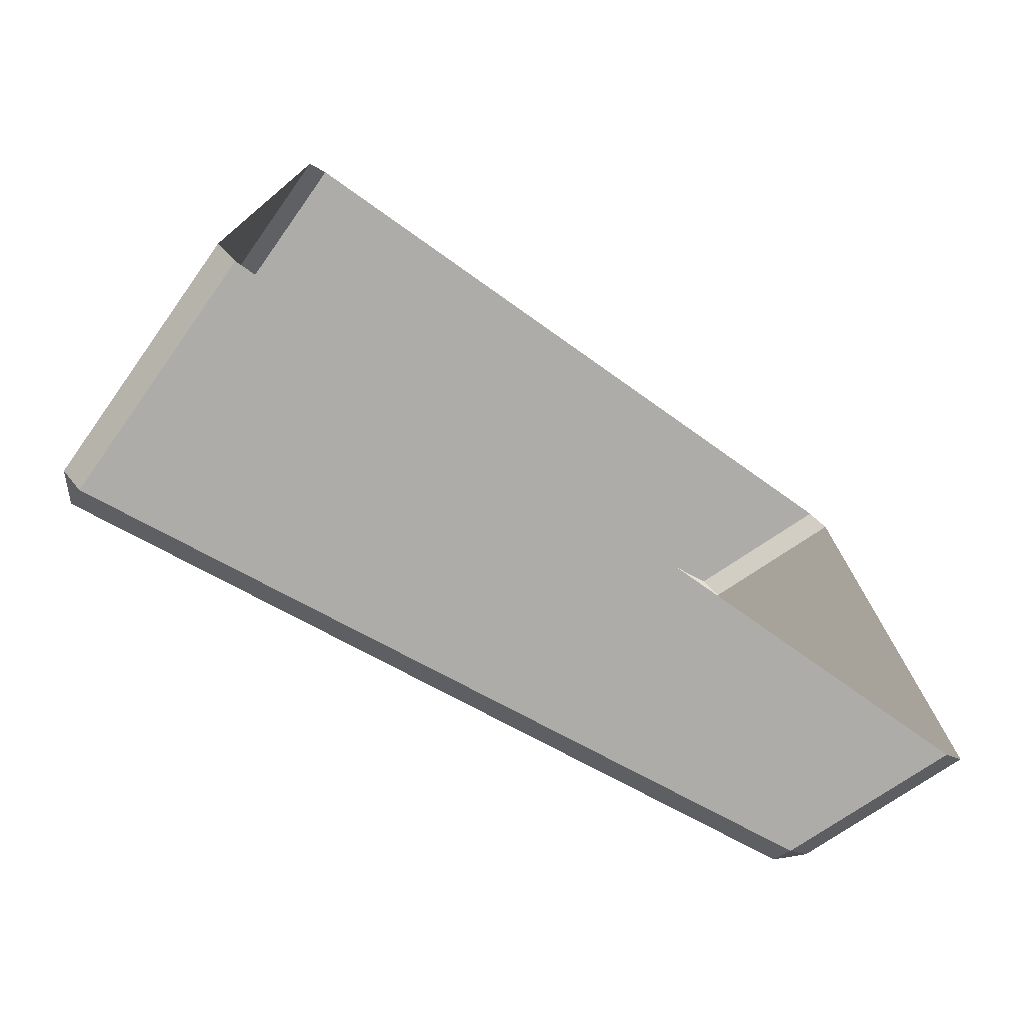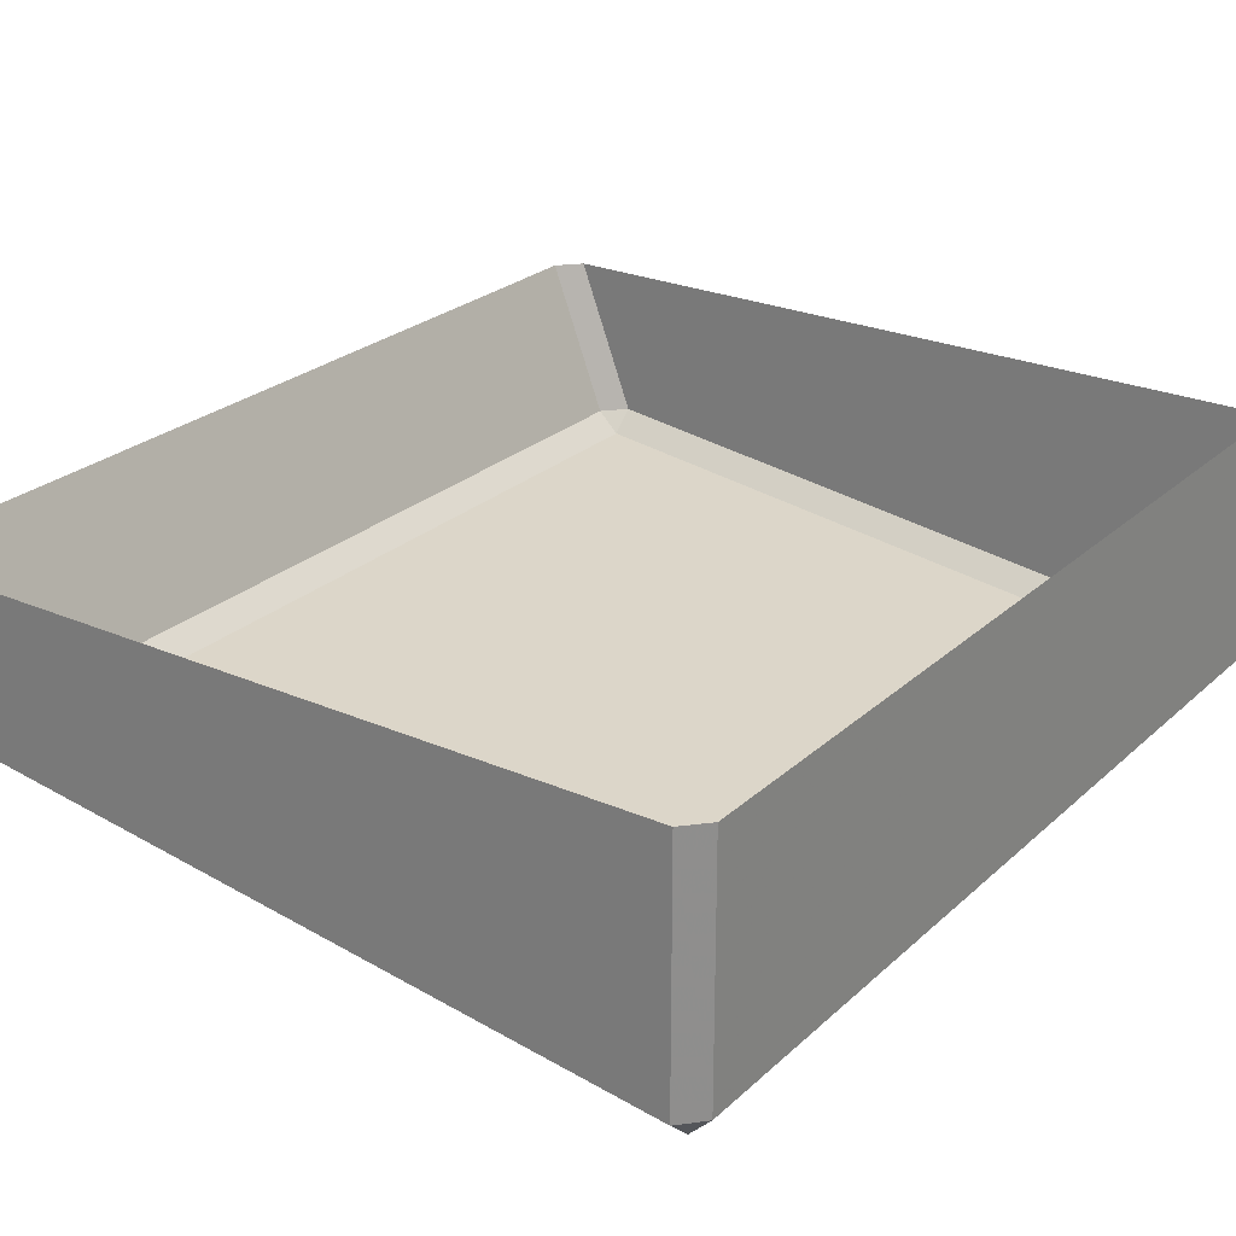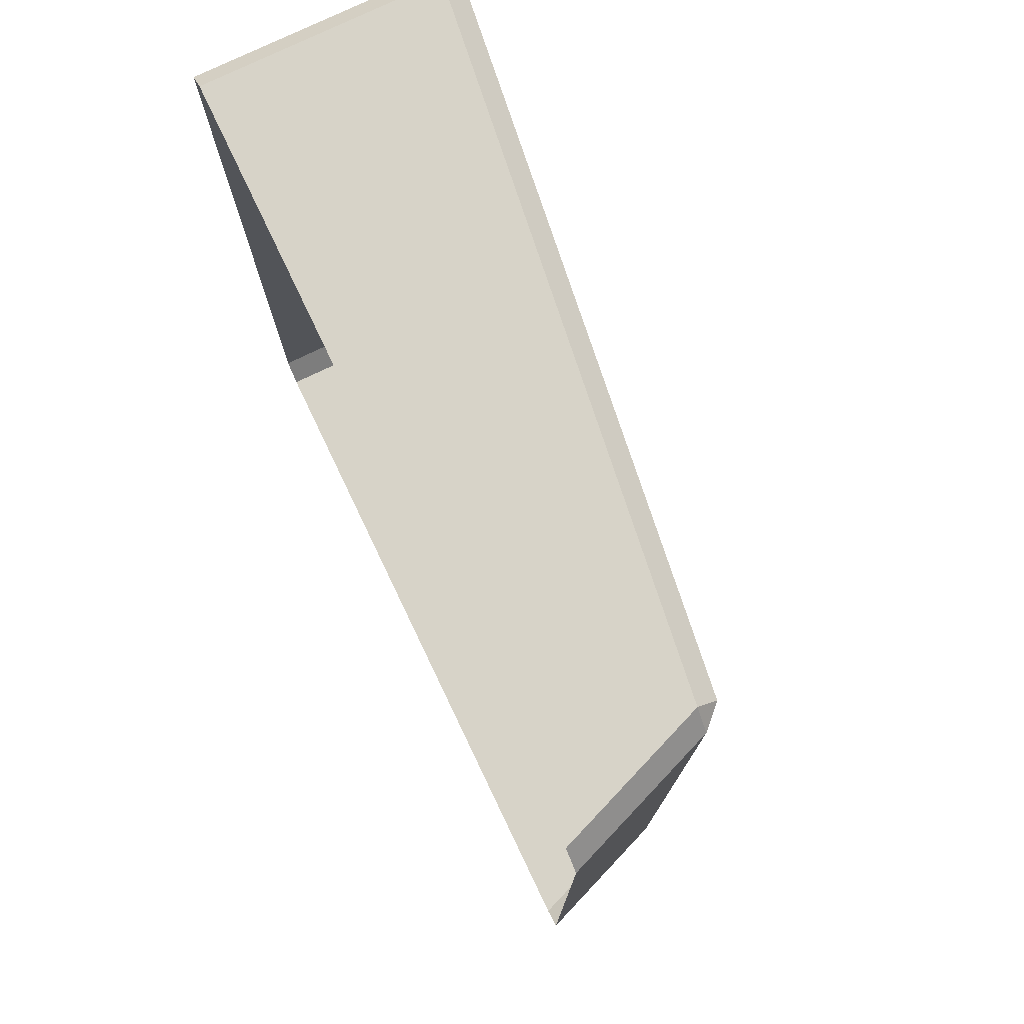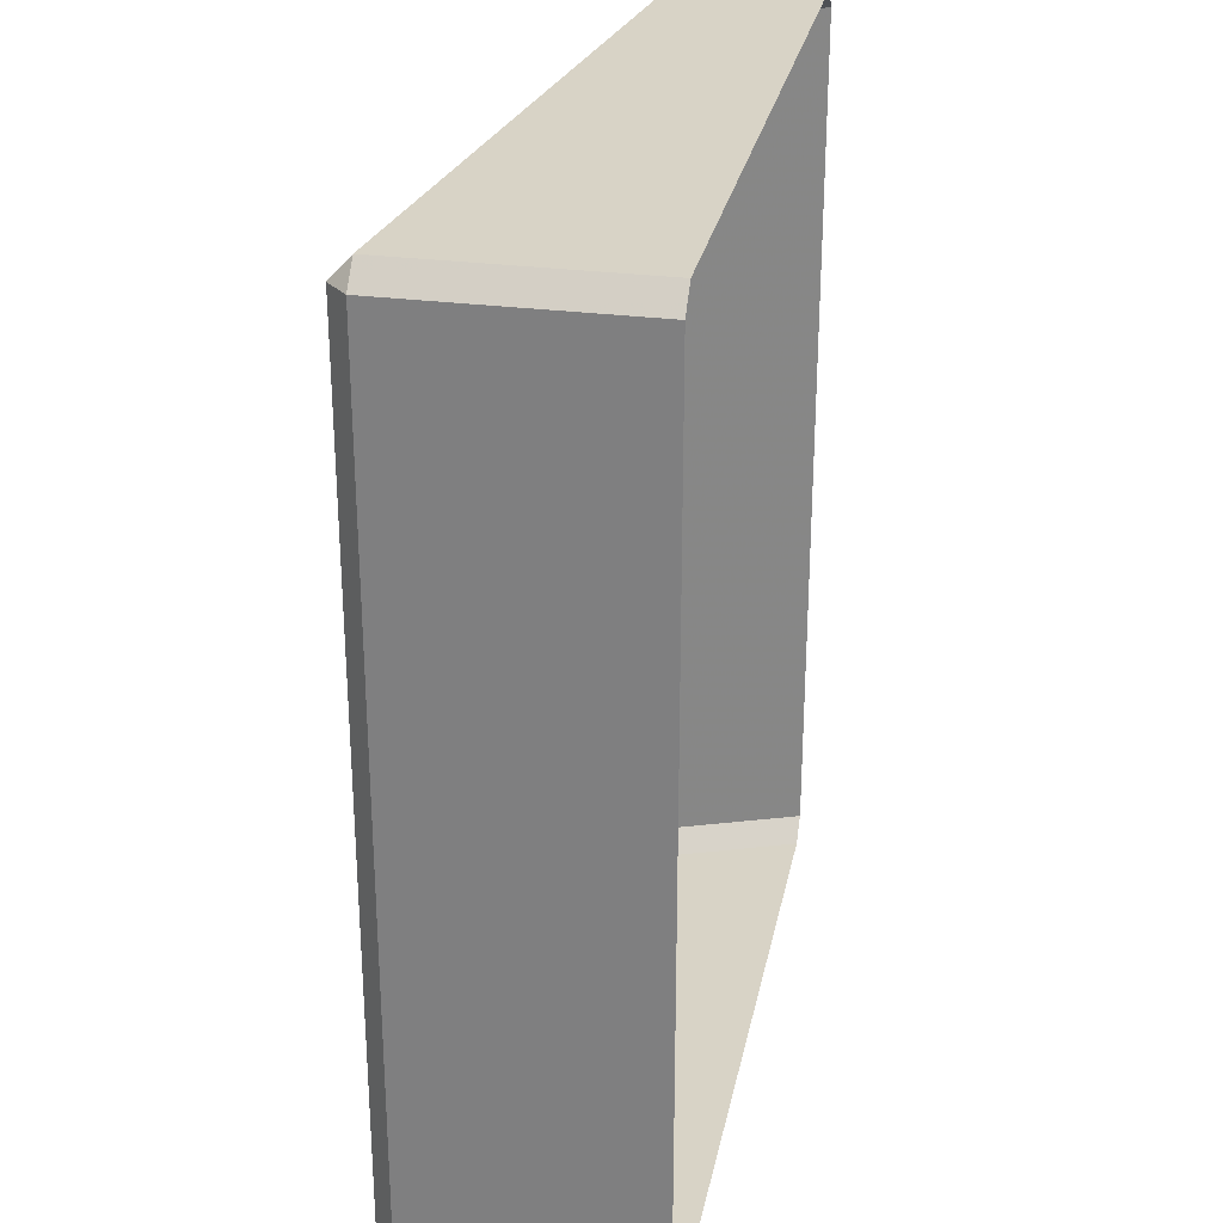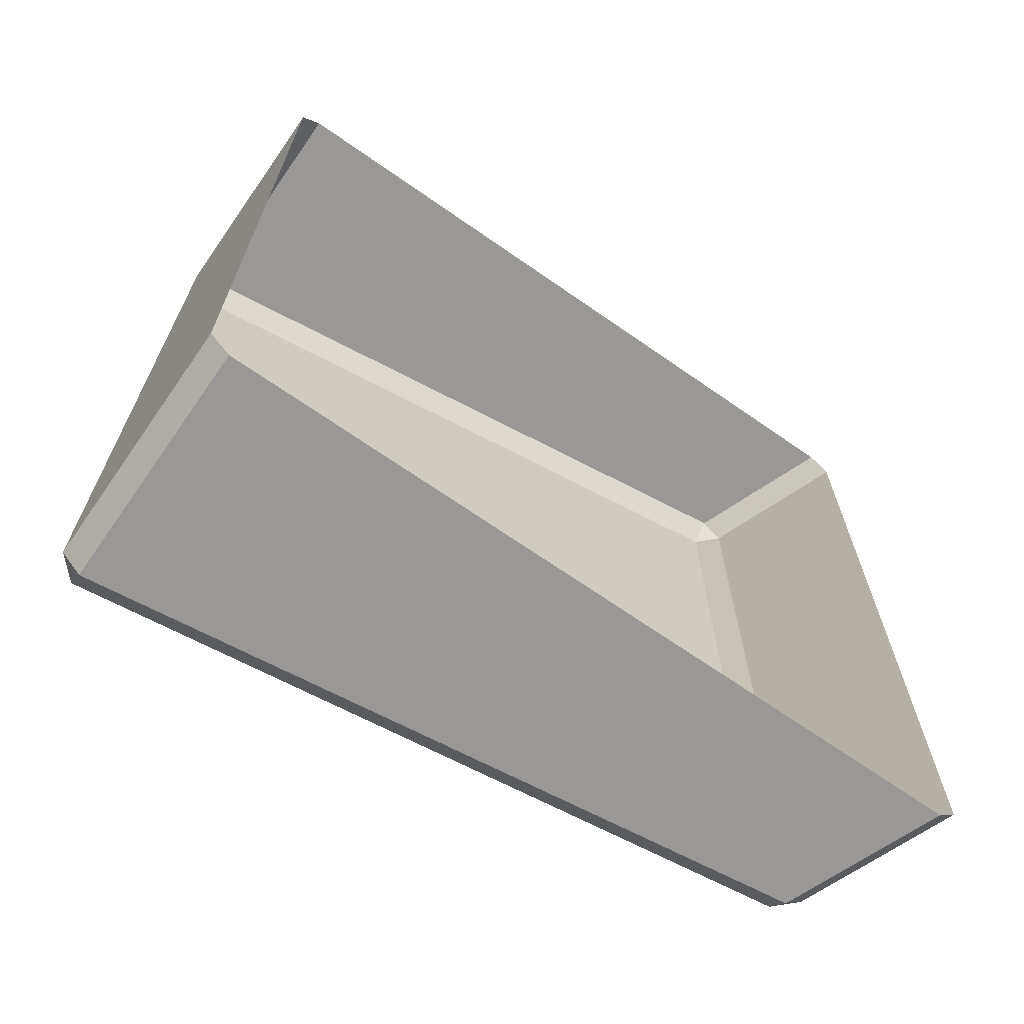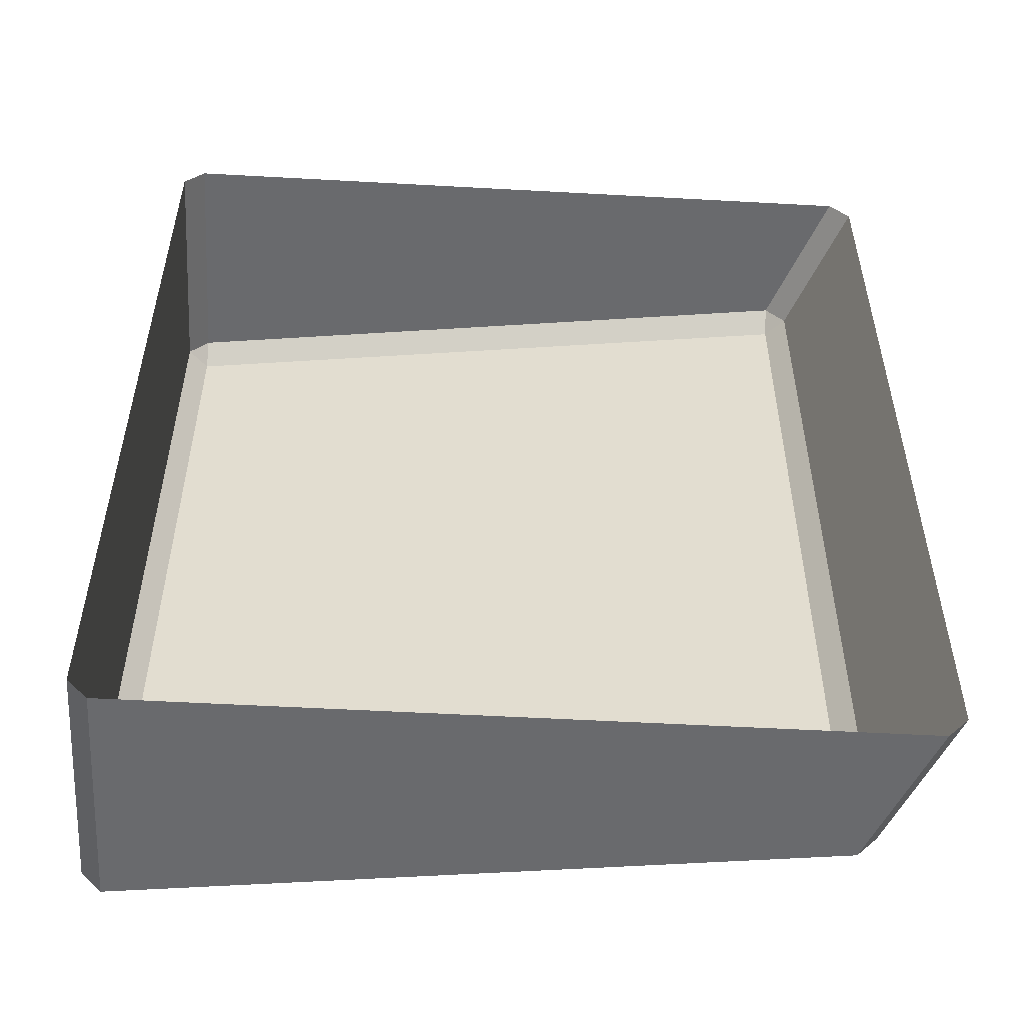
<metadata>
{"format":"obj","ext":"obj","renderer":"f3d","projection":"perspective","resolution":1024,"background":"white","views":[{"elev":-77.0,"azim":144.7,"up":"+Z"},{"elev":25.3,"azim":35.2,"up":"+Y"},{"elev":76.9,"azim":-115.6,"up":"+Z"},{"elev":28.1,"azim":101.3,"up":"+Z"},{"elev":-68.7,"azim":145.1,"up":"+Z"},{"elev":-53.0,"azim":176.6,"up":"+Z"}]}
</metadata>
<code>
v -0.3584 -0.08247 -0.05758
v -0.3584 -0.08247 0.04935
v -0.2755 -0.09312 0.04935
v -0.2755 -0.09312 -0.05758
v -0.3609 -0.07997 0.04935
v -0.3609 -0.07997 -0.05758
v -0.3584 -0.07997 0.05204
v -0.2755 -0.09063 0.05204
v -0.3654 -0.06189 0.05204
v -0.2755 -0.06189 0.05204
v -0.3679 -0.06189 0.04935
v -0.3679 -0.06189 -0.05758
v -0.3584 -0.07997 -0.06028
v -0.3654 -0.06189 -0.06028
v -0.2755 -0.09063 -0.06028
v -0.273 -0.09063 -0.05758
v -0.273 -0.09063 0.04935
v -0.273 -0.06189 0.04935
v -0.273 -0.06189 -0.05758
v -0.2755 -0.06189 -0.06028
f 2 3 1
f 8 3 2
f 1 3 4
f 2 1 6
f 17 3 8
f 8 2 7
f 4 3 17
f 1 4 15
f 6 1 13
f 2 6 5
f 10 17 8
f 7 2 5
f 8 7 10
f 4 17 16
f 15 4 16
f 1 15 13
f 6 13 14
f 6 12 5
f 18 17 10
f 5 9 7
f 7 9 10
f 16 17 19
f 16 19 15
f 13 15 20
f 13 20 14
f 6 14 12
f 5 12 11
f 17 18 19
f 5 11 9
f 15 19 20

</code>
